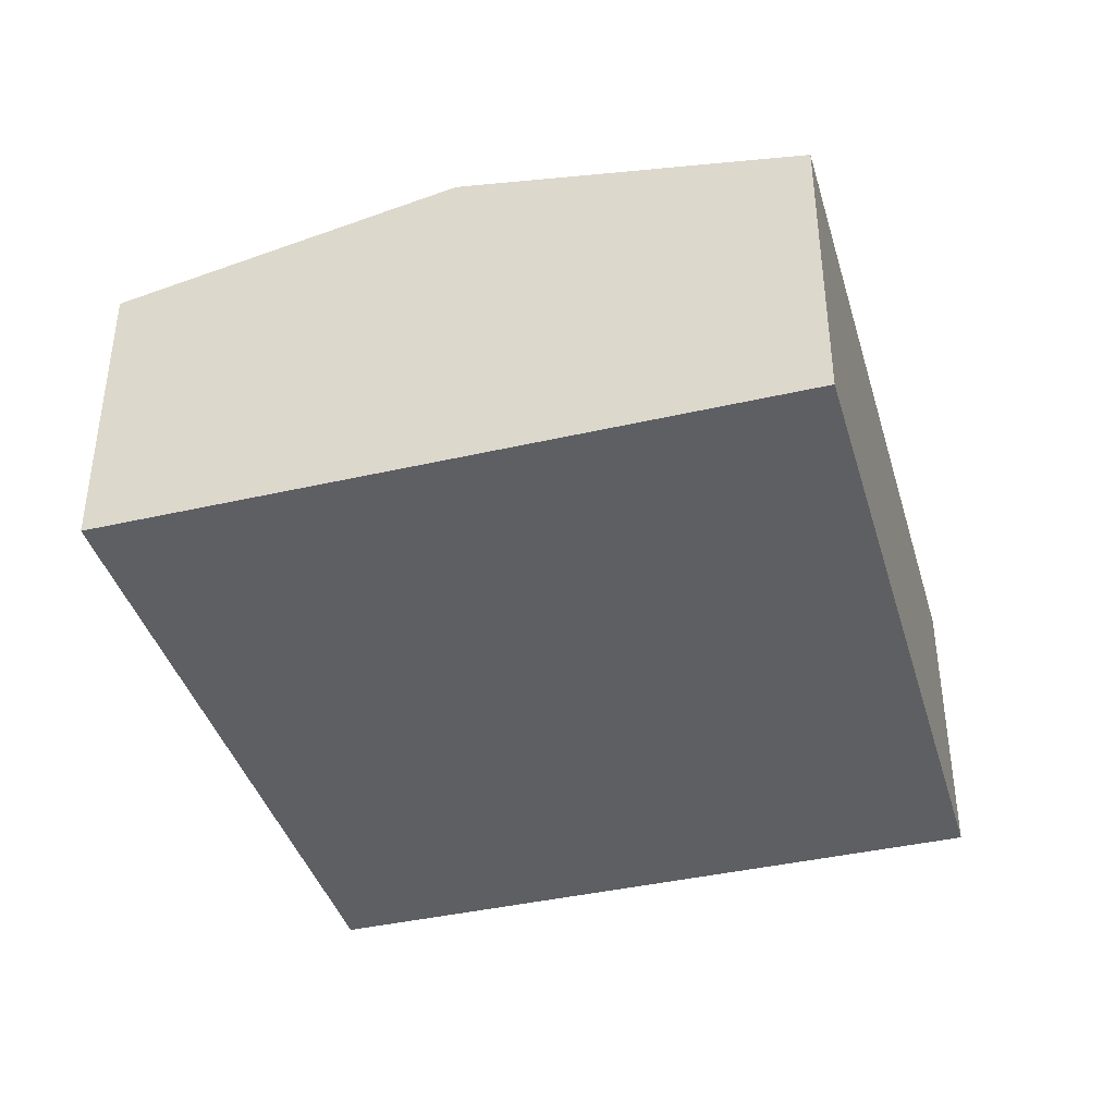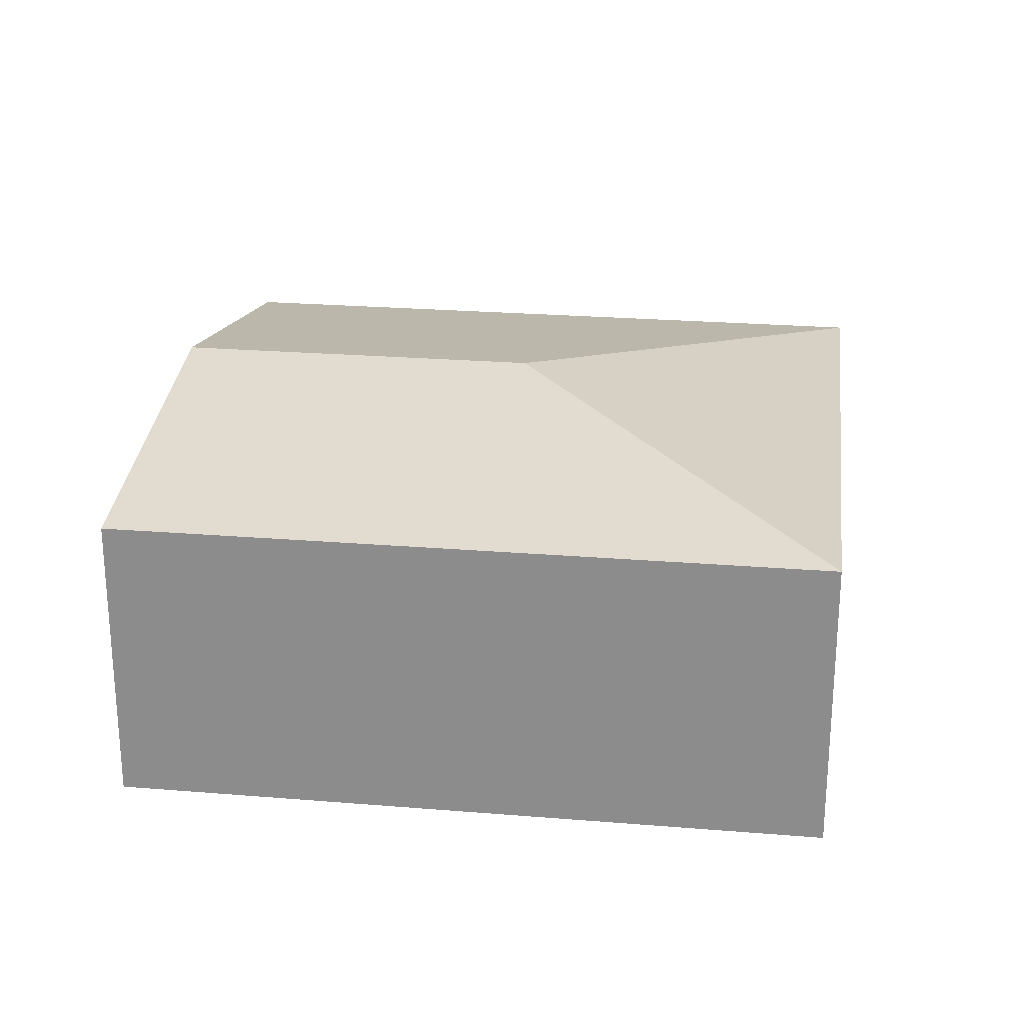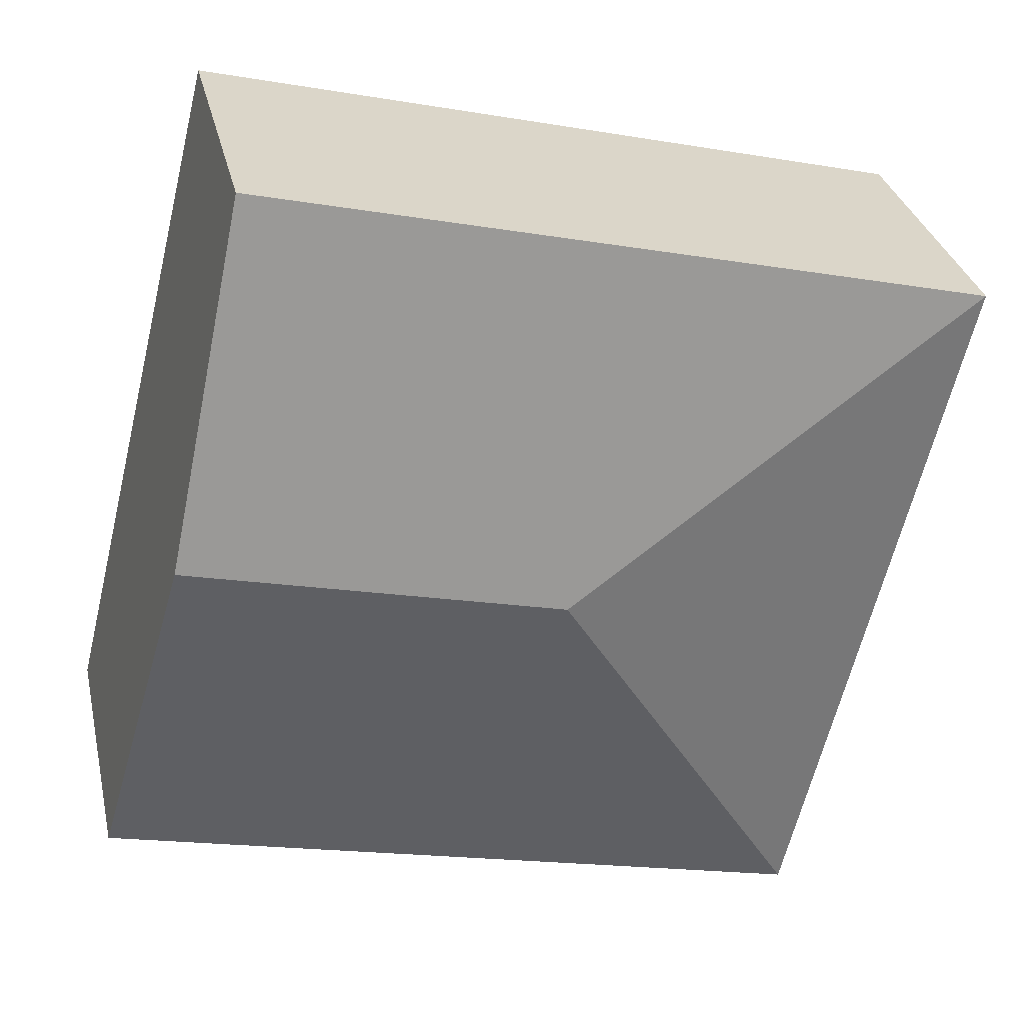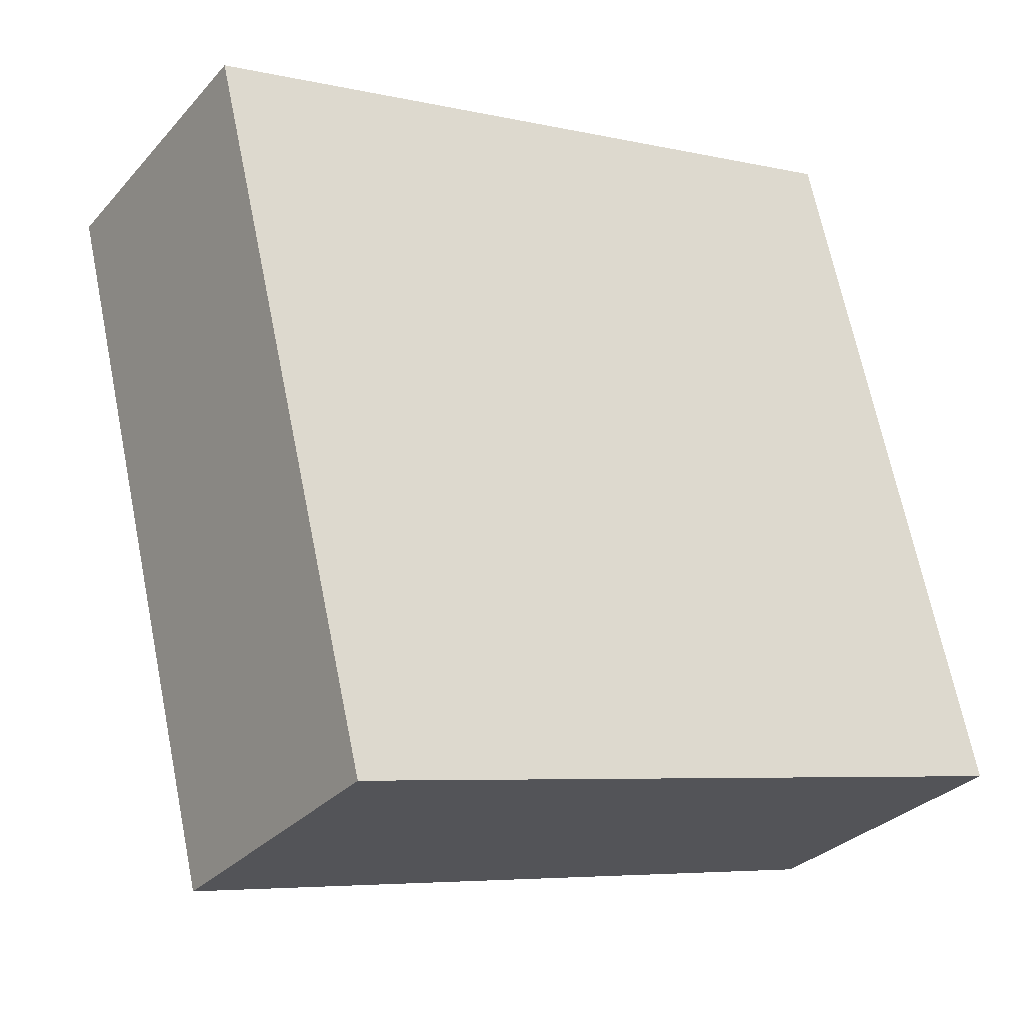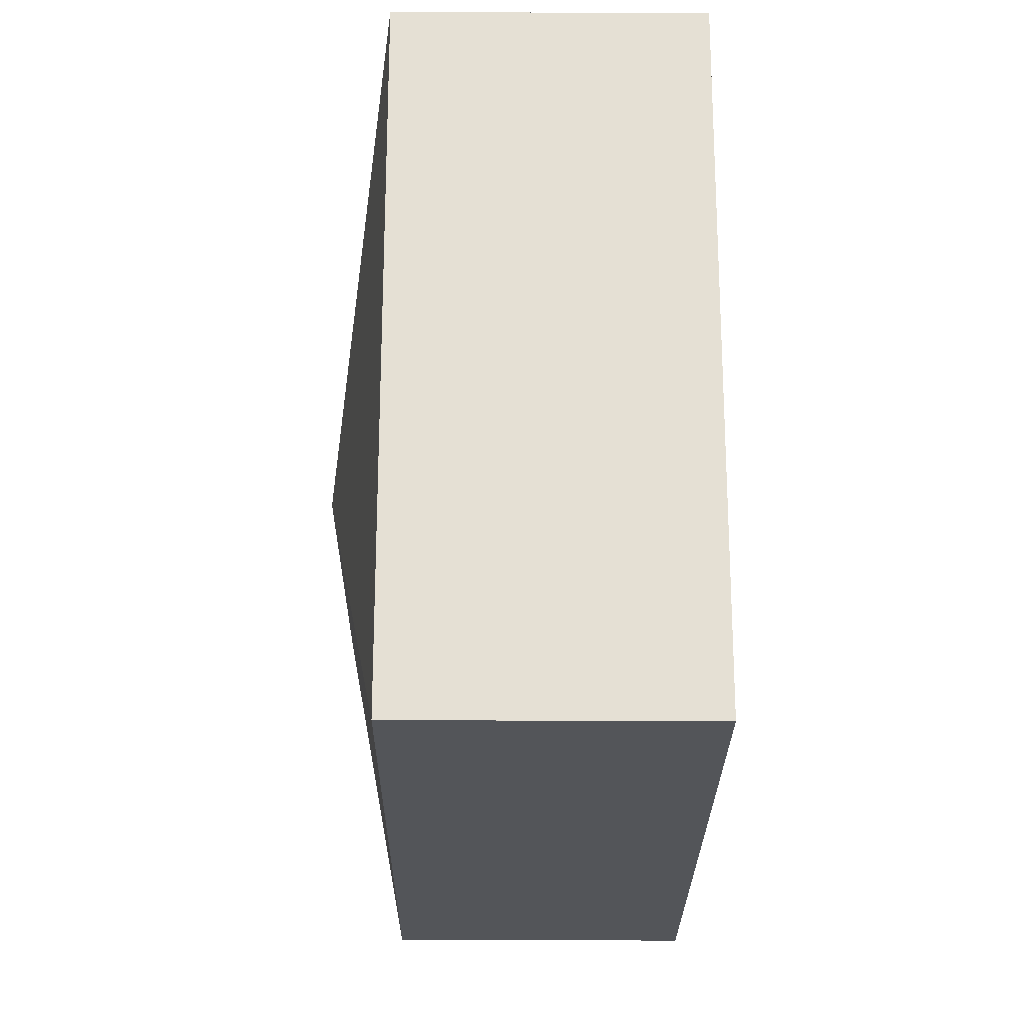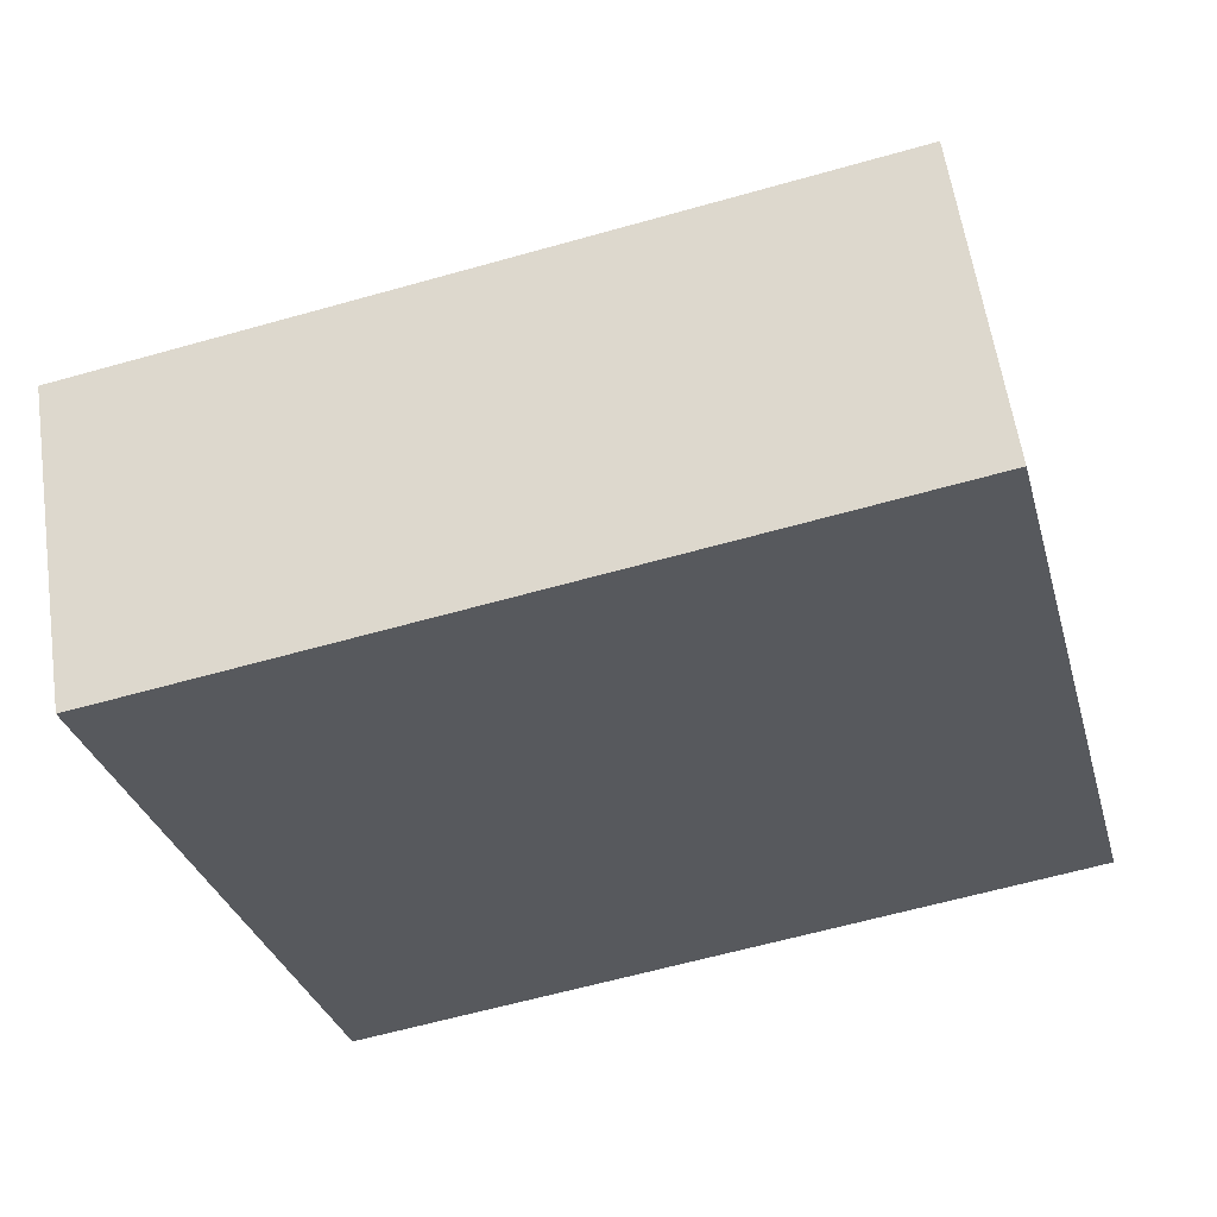
<metadata>
{"format":"obj","ext":"obj","renderer":"f3d","projection":"perspective","resolution":1024,"background":"white","views":[{"elev":-40.0,"azim":92.1,"up":"+Y"},{"elev":24.4,"azim":173.9,"up":"+Y"},{"elev":31.2,"azim":167.5,"up":"+Z"},{"elev":-29.9,"azim":-33.2,"up":"+Z"},{"elev":-37.9,"azim":-90.4,"up":"+Z"},{"elev":58.9,"azim":-8.3,"up":"+Z"}]}
</metadata>
<code>
v  1.432 2.557 -5.817
v  6.773 3.111 -1.418
v  7.489 2.557 -4.326
v  3.625 3.111 -2.193
v  0 2.557 1.566e-16
v  6.057 2.557 1.491
v  6.057 -9.13e-17 1.491
v  6.773 8.683e-17 -1.418
v  7.489 2.649e-16 -4.326
v  1.432 3.562e-16 -5.817
v  0 0 0
g defaultobject
f 1 2 3
f 2 1 4
f 2 5 6
f 5 2 4
f 4 1 5
f 7 2 6
f 2 7 8
f 2 8 3
f 3 8 9
f 9 1 3
f 1 9 10
f 10 5 1
f 5 10 11
f 11 6 5
f 6 11 7
f 8 10 9
f 10 8 7
f 10 7 11

</code>
